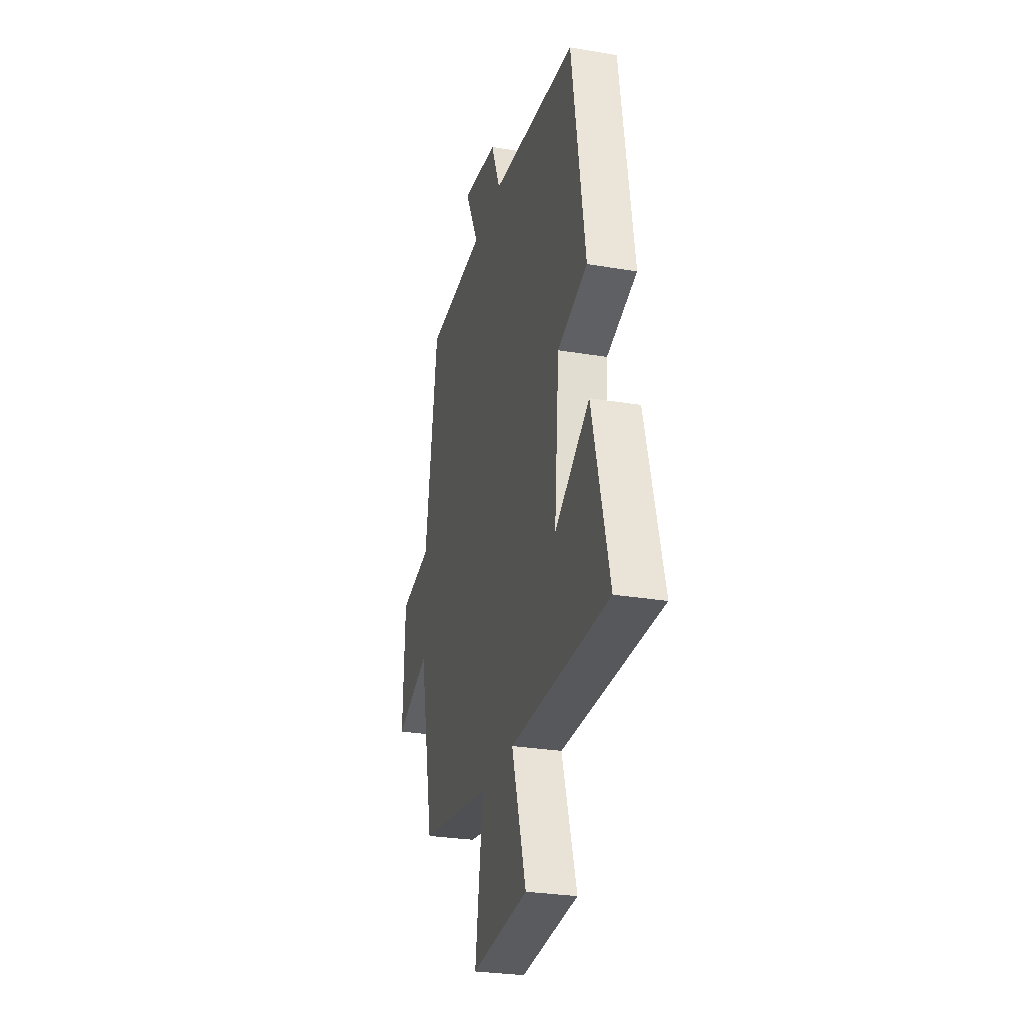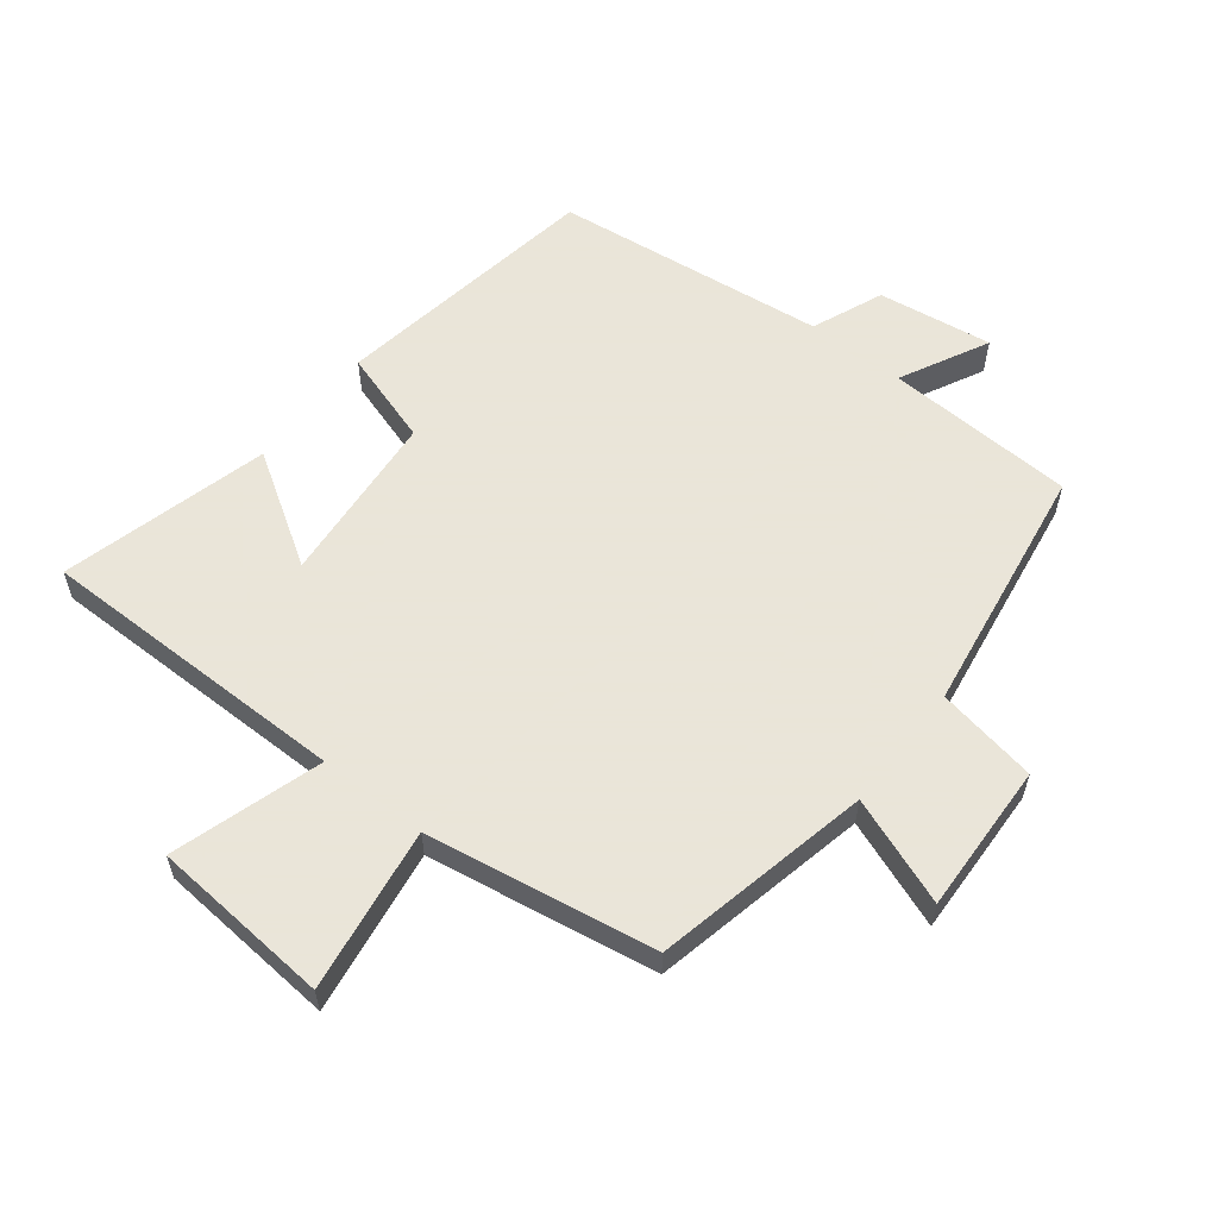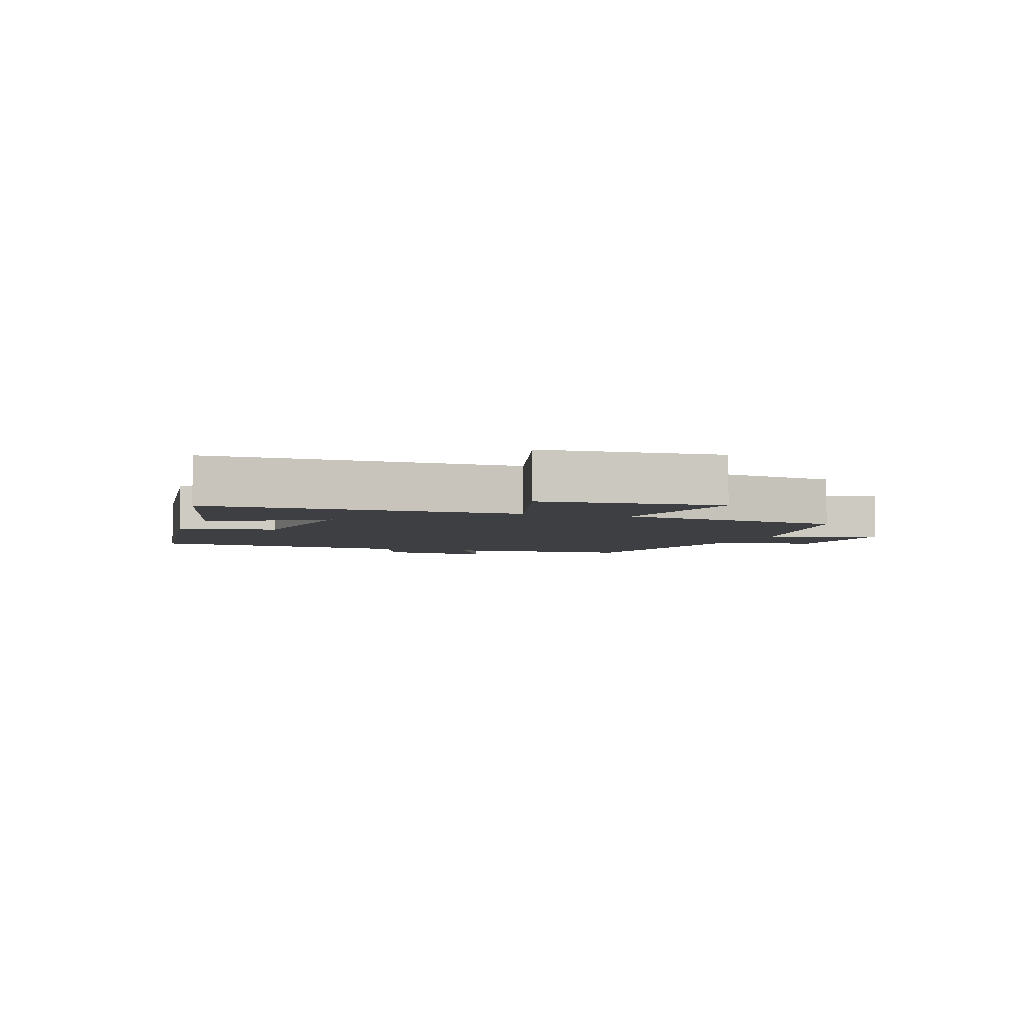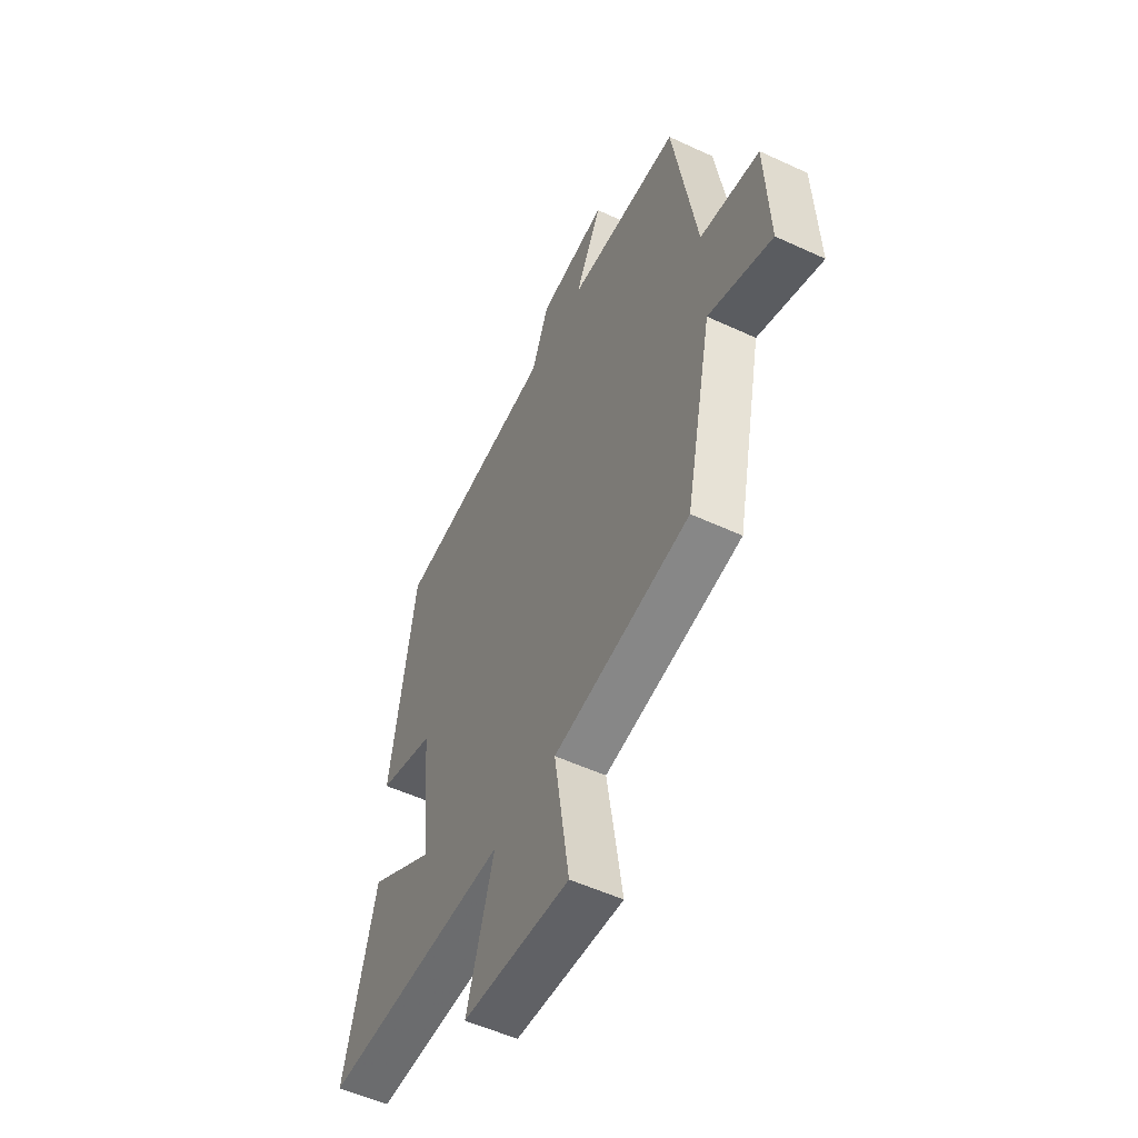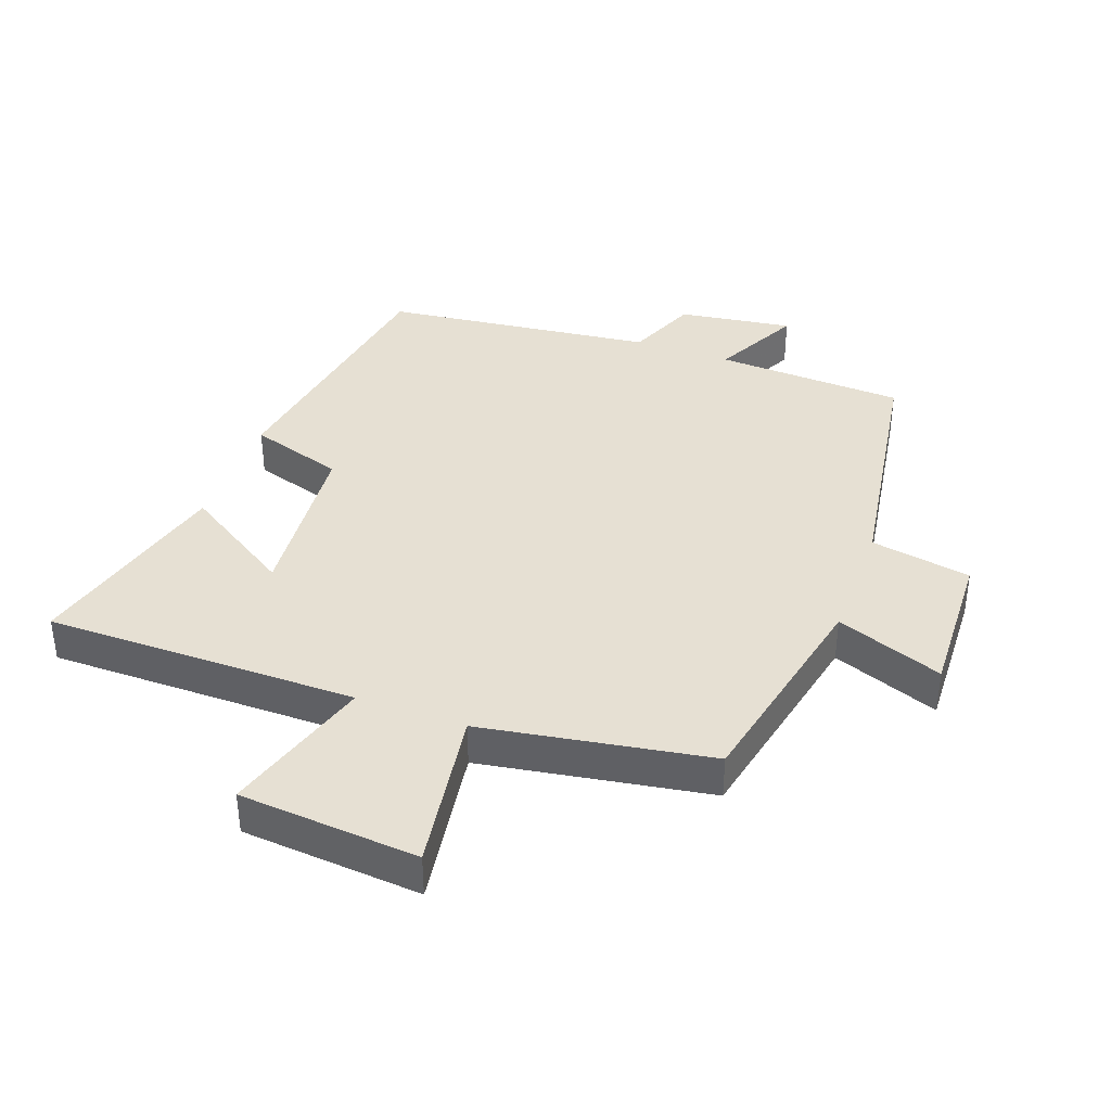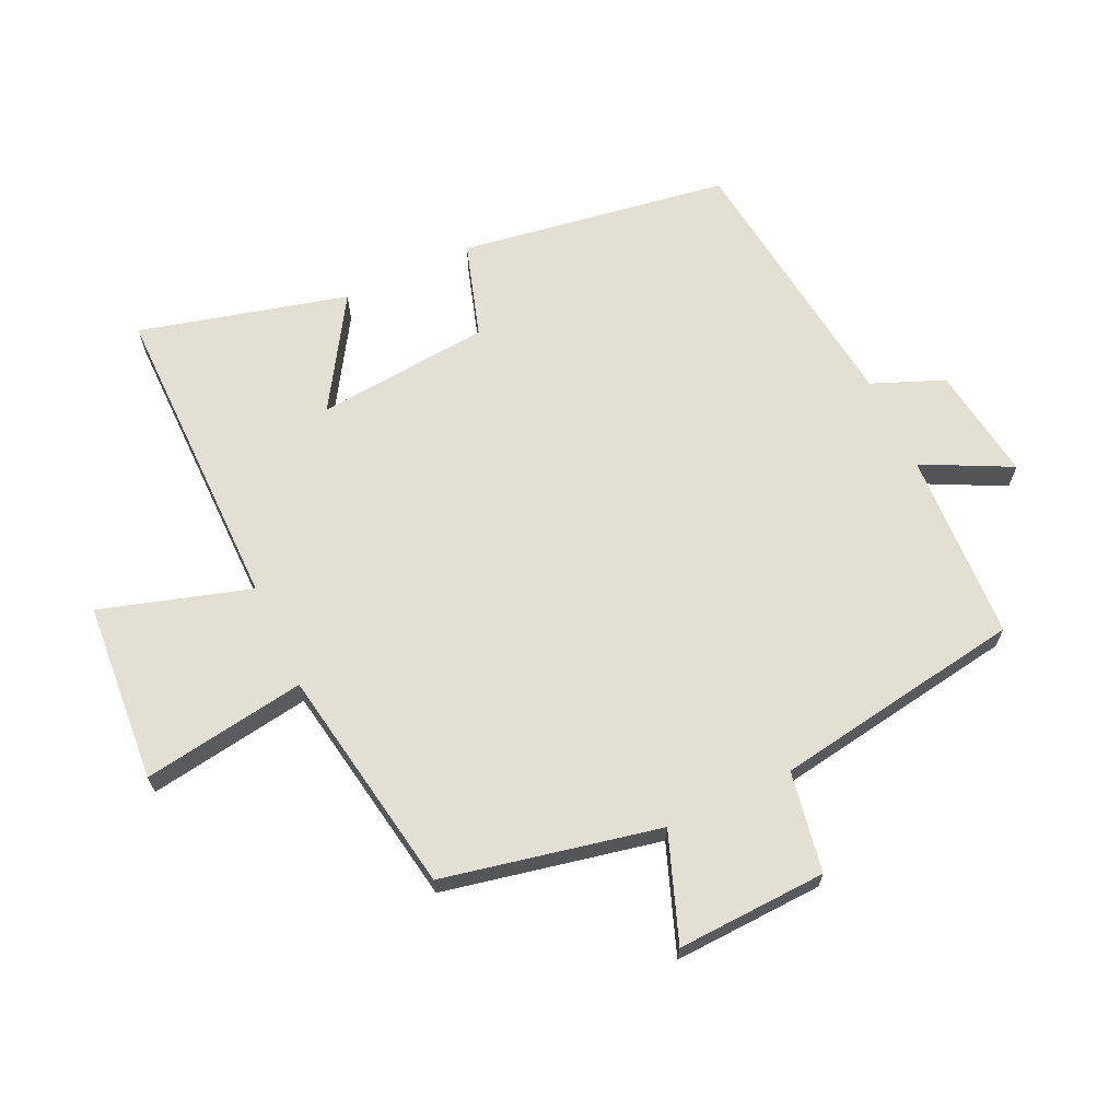
<metadata>
{"format":"obj","ext":"obj","renderer":"f3d","projection":"perspective","resolution":1024,"background":"white","views":[{"elev":-28.2,"azim":75.7,"up":"+Z"},{"elev":58.6,"azim":-141.8,"up":"+Y"},{"elev":-4.0,"azim":160.5,"up":"+Y"},{"elev":-53.4,"azim":-116.4,"up":"+Z"},{"elev":38.5,"azim":-159.8,"up":"+Y"},{"elev":66.9,"azim":-115.1,"up":"+Y"}]}
</metadata>
<code>
v -0.438 0.07 0.487
v -0.143 0.07 0.5
v -0.212 0.07 0.637
v -0.034 0.07 0.611
v 0.011 0.07 0.5
v 0.434 0.07 0.448
v 0.5 0.07 0.03
v 0.353 0.07 -0.016
v 0.329 0.07 -0.286
v 0.5 0.07 -0.178
v 0.584 0.07 -0.501
v 0.097 0.07 -0.5
v 0.168 0.07 -0.733
v -0.112 0.07 -0.755
v -0.073 0.07 -0.5
v -0.429 0.07 -0.44
v -0.5 0.07 -0.103
v -0.667 0.07 -0.165
v -0.657 0.07 0.069
v -0.5 0.07 0.097
v -0.438 0 0.487
v -0.143 0 0.5
v -0.212 0 0.637
v -0.034 0 0.611
v 0.011 0 0.5
v 0.434 0 0.448
v 0.5 0 0.03
v 0.353 0 -0.016
v 0.329 0 -0.286
v 0.5 0 -0.178
v 0.584 0 -0.501
v 0.097 0 -0.5
v 0.168 0 -0.733
v -0.112 0 -0.755
v -0.073 0 -0.5
v -0.429 0 -0.44
v -0.5 0 -0.103
v -0.667 0 -0.165
v -0.657 0 0.069
v -0.5 0 0.097
f 17 18 19 20
f 20 1 2
f 17 20 2
f 16 17 2
f 15 16 2
f 12 13 14 15
f 12 15 2
f 9 10 11 12
f 8 9 12 2
f 7 8 2
f 6 7 2
f 5 6 2
f 2 3 4 5
f 40 39 38 37
f 22 21 40
f 22 40 37
f 22 37 36
f 22 36 35
f 35 34 33 32
f 22 35 32
f 32 31 30 29
f 22 32 29 28
f 22 28 27
f 22 27 26
f 22 26 25
f 25 24 23 22
f 1 21 22 2
f 2 22 23 3
f 3 23 24 4
f 4 24 25 5
f 5 25 26 6
f 6 26 27 7
f 7 27 28 8
f 8 28 29 9
f 9 29 30 10
f 10 30 31 11
f 11 31 32 12
f 12 32 33 13
f 13 33 34 14
f 14 34 35 15
f 15 35 36 16
f 16 36 37 17
f 17 37 38 18
f 18 38 39 19
f 19 39 40 20
f 20 40 21 1

</code>
